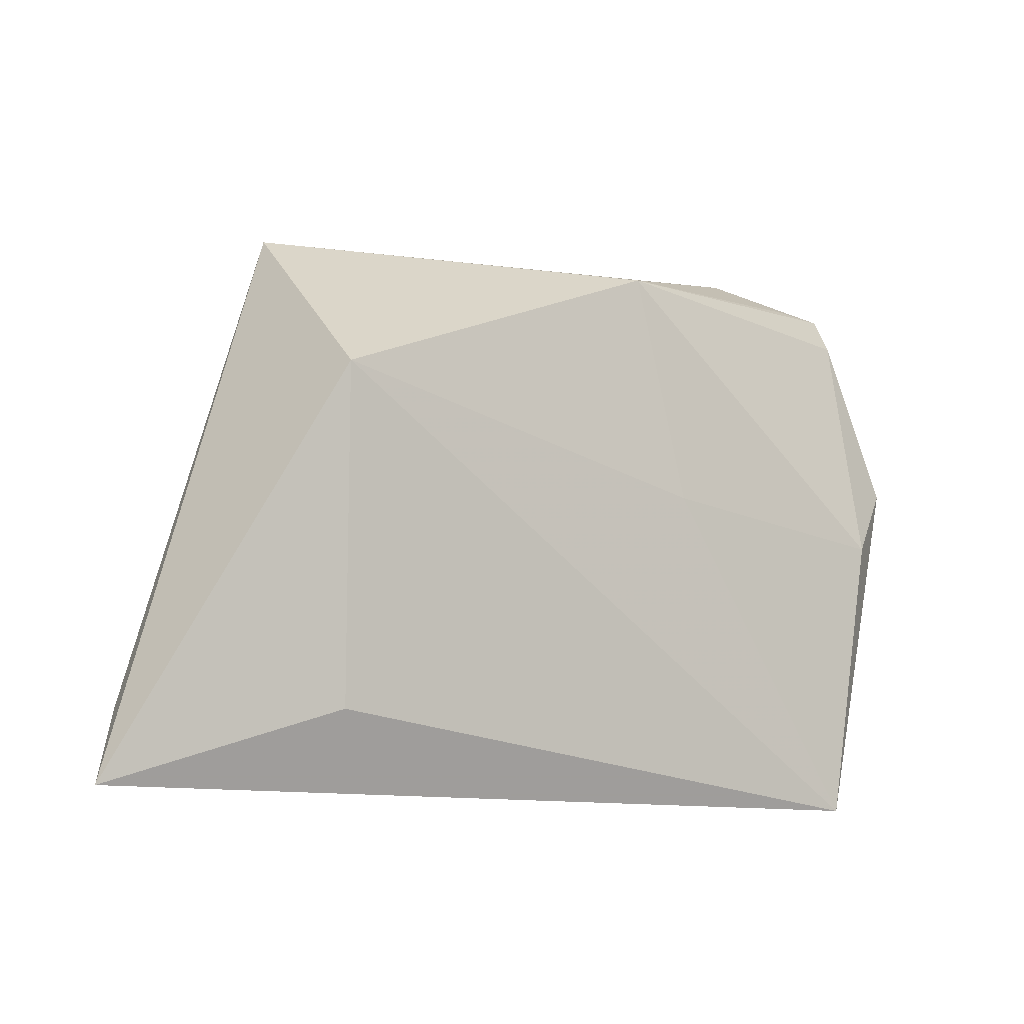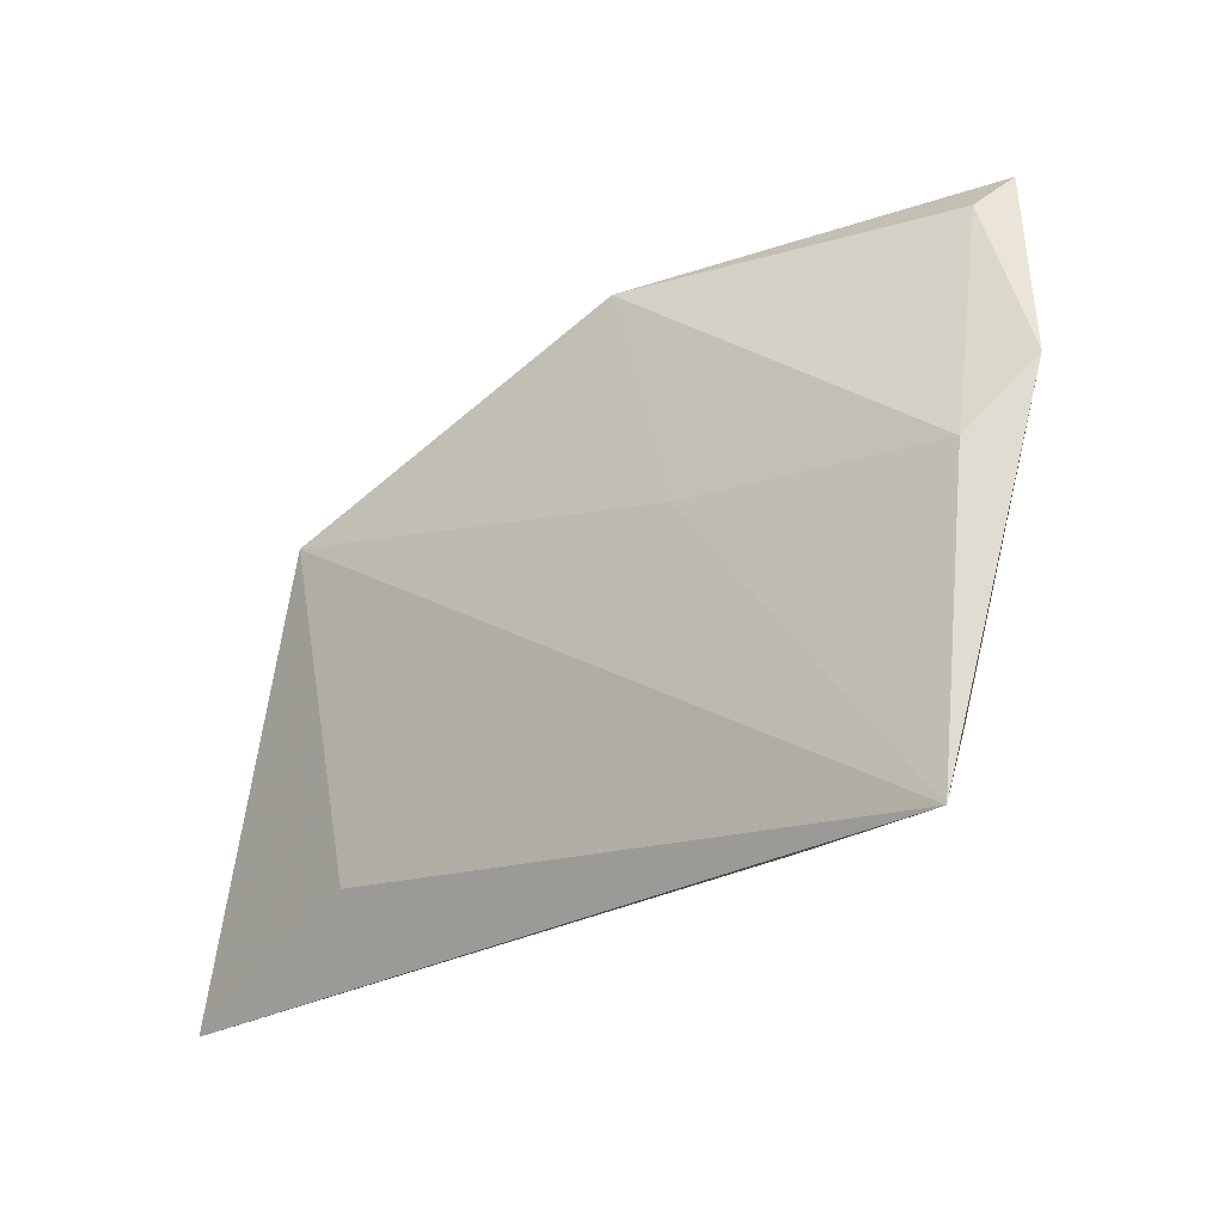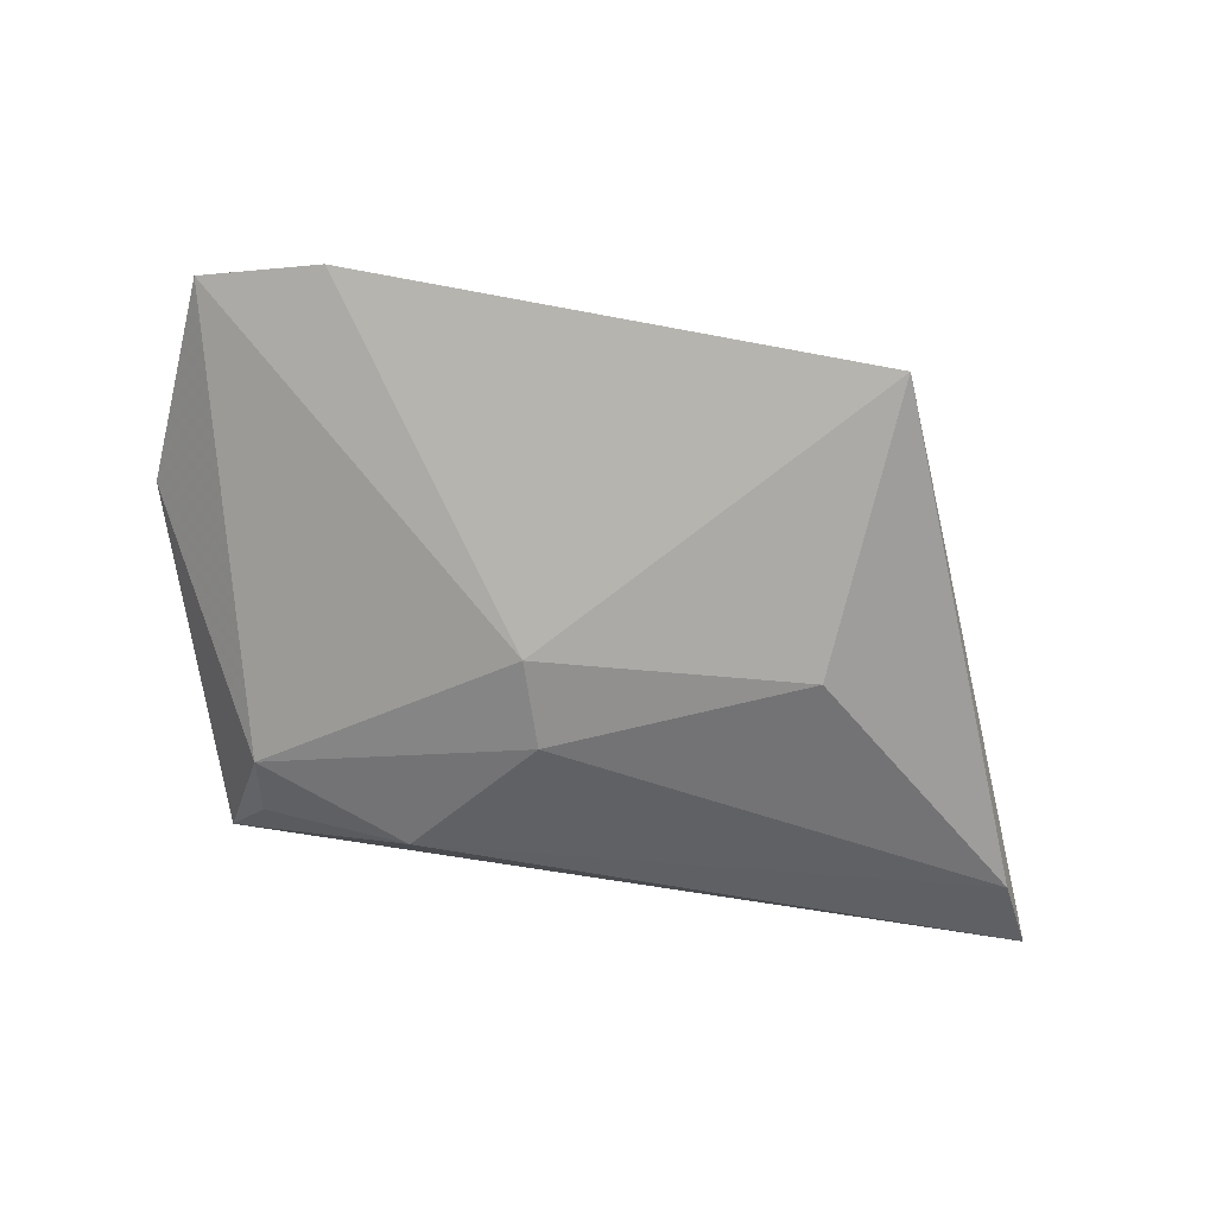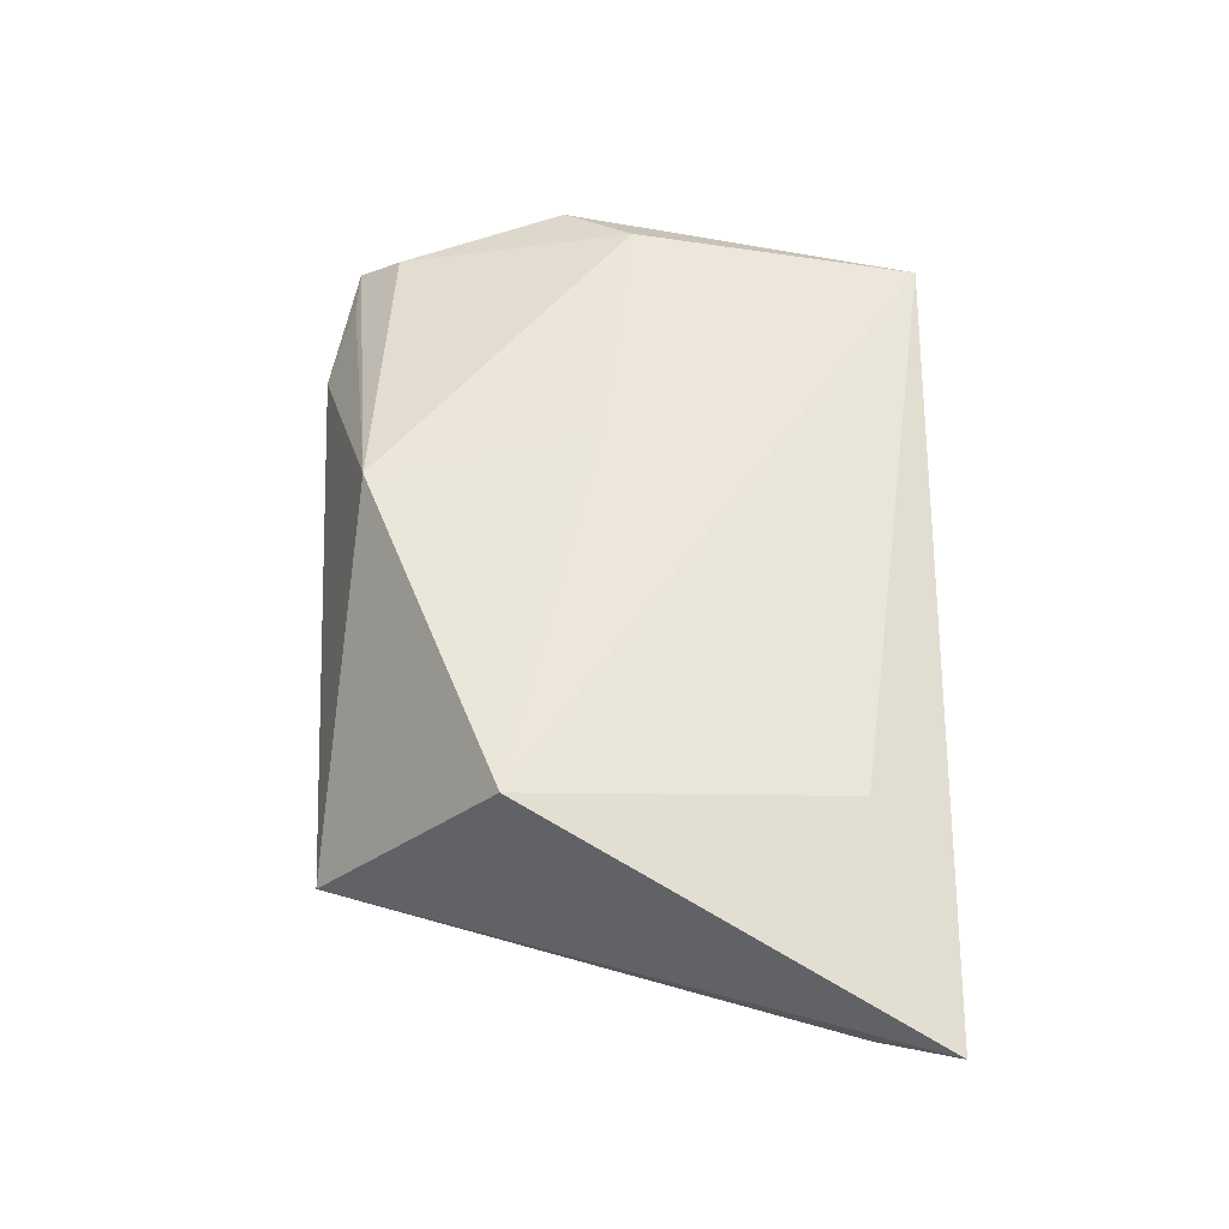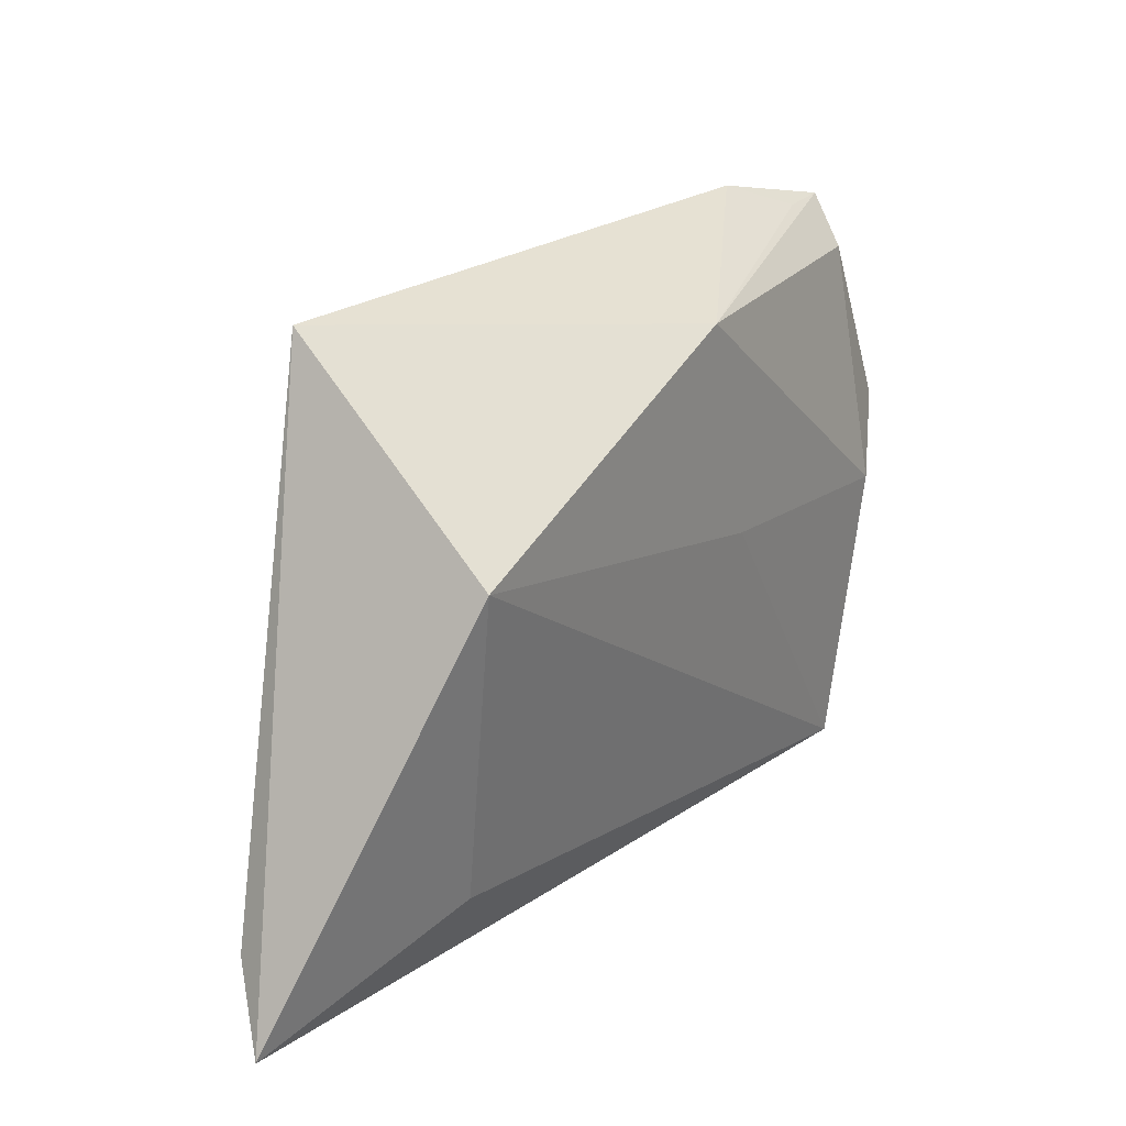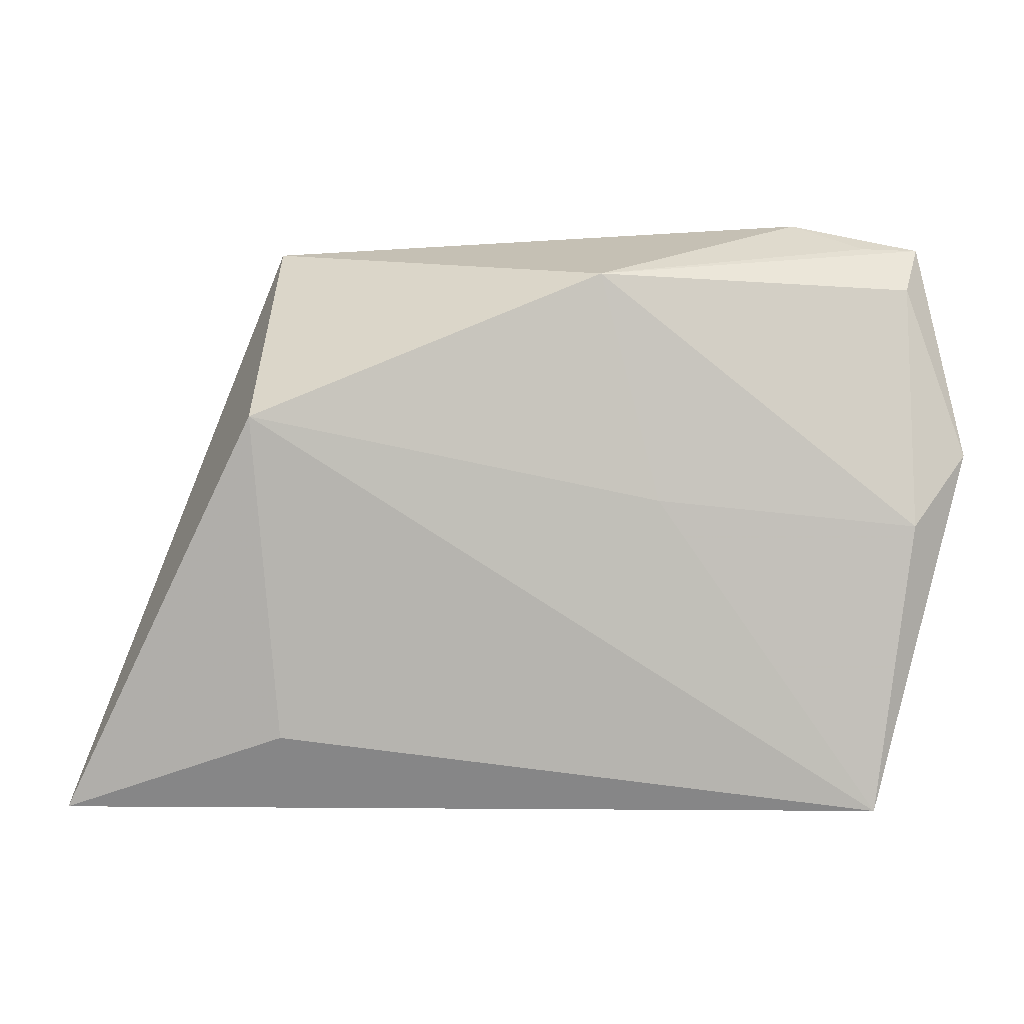
<metadata>
{"format":"obj","ext":"obj","renderer":"f3d","projection":"perspective","resolution":1024,"background":"white","views":[{"elev":-11.5,"azim":-35.6,"up":"+Y"},{"elev":-27.2,"azim":34.9,"up":"+Y"},{"elev":-74.7,"azim":173.6,"up":"+Z"},{"elev":54.8,"azim":-89.4,"up":"+Z"},{"elev":23.5,"azim":-54.8,"up":"+Y"},{"elev":0.5,"azim":-4.4,"up":"+Y"}]}
</metadata>
<code>
v 0.03872 -0.03318 0.009132
v -0.0481 -0.02505 -0.006319
v 0.007593 0.02675 0.01106
v -0.05205 -0.03318 -0.001418
v 0.04574 0.03076 0.0006615
v 0.04299 -0.001163 0.01067
v 0.0354 -0.02135 -0.001861
v 0.03186 0.03393 -0.002827
v 0.01403 0.00171 0.01106
v 0.004578 -0.01332 -0.01083
v 0.03447 -0.02826 0.002079
v -0.02776 -0.02475 0.005725
v 0.04955 0.006787 0.007111
v 0.01752 -0.0285 -0.003276
v 0.00721 -0.003373 -0.0122
v 0.04344 0.02571 0.005305
v -0.02376 -0.001841 -0.01439
v -0.03095 0.01091 0.01106
v 0.03929 0.03083 0.001422
v -0.02803 0.03124 -0.01391
f 18 20 4
f 20 18 3
f 20 15 17
f 17 15 10
f 12 18 4
f 1 12 4
f 13 6 1
f 18 12 1
f 16 6 13
f 16 3 6
f 13 5 16
f 16 5 3
f 2 17 10
f 4 20 2
f 20 17 2
f 14 1 4
f 4 2 14
f 14 2 10
f 18 1 9
f 9 1 6
f 9 3 18
f 6 3 9
f 20 3 8
f 8 15 20
f 8 5 15
f 3 5 19
f 19 8 3
f 5 8 19
f 13 1 7
f 7 5 13
f 15 5 7
f 10 15 7
f 7 14 10
f 1 14 11
f 11 7 1
f 14 7 11

</code>
